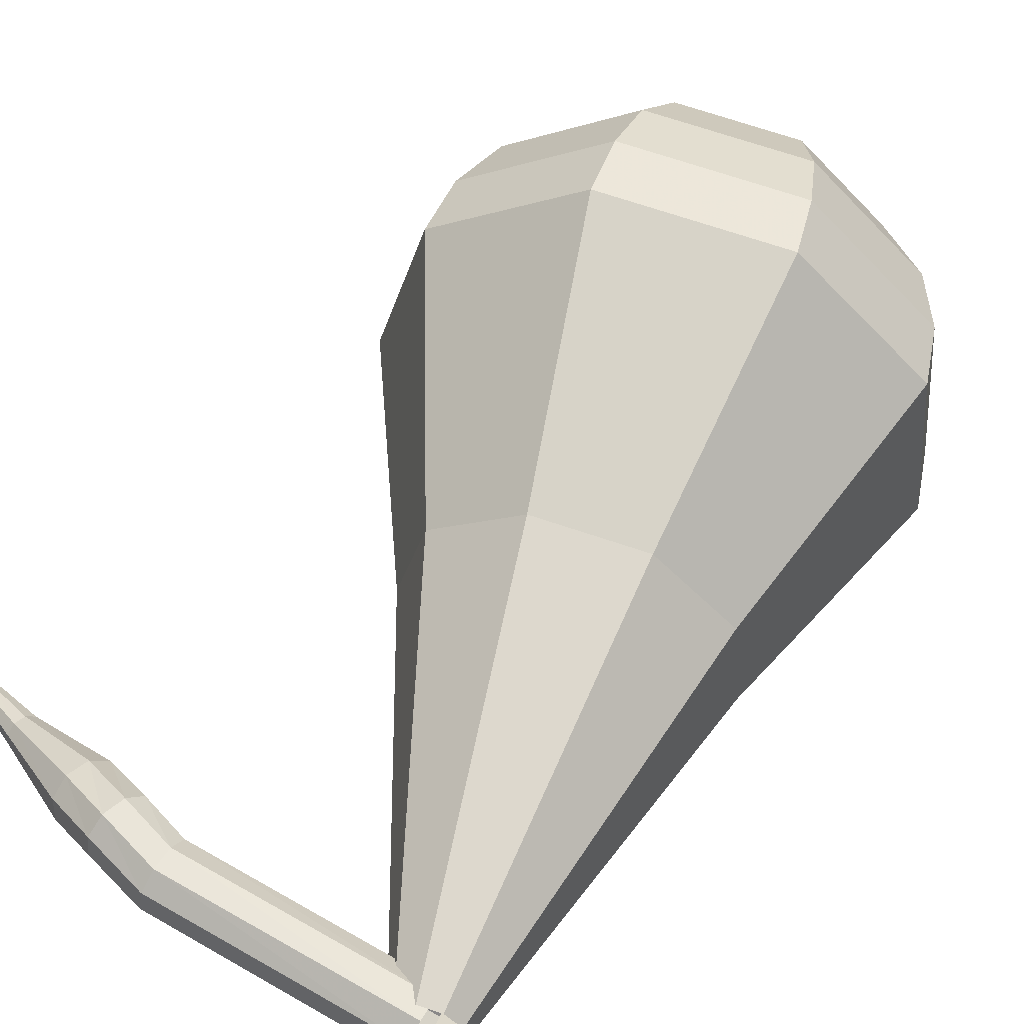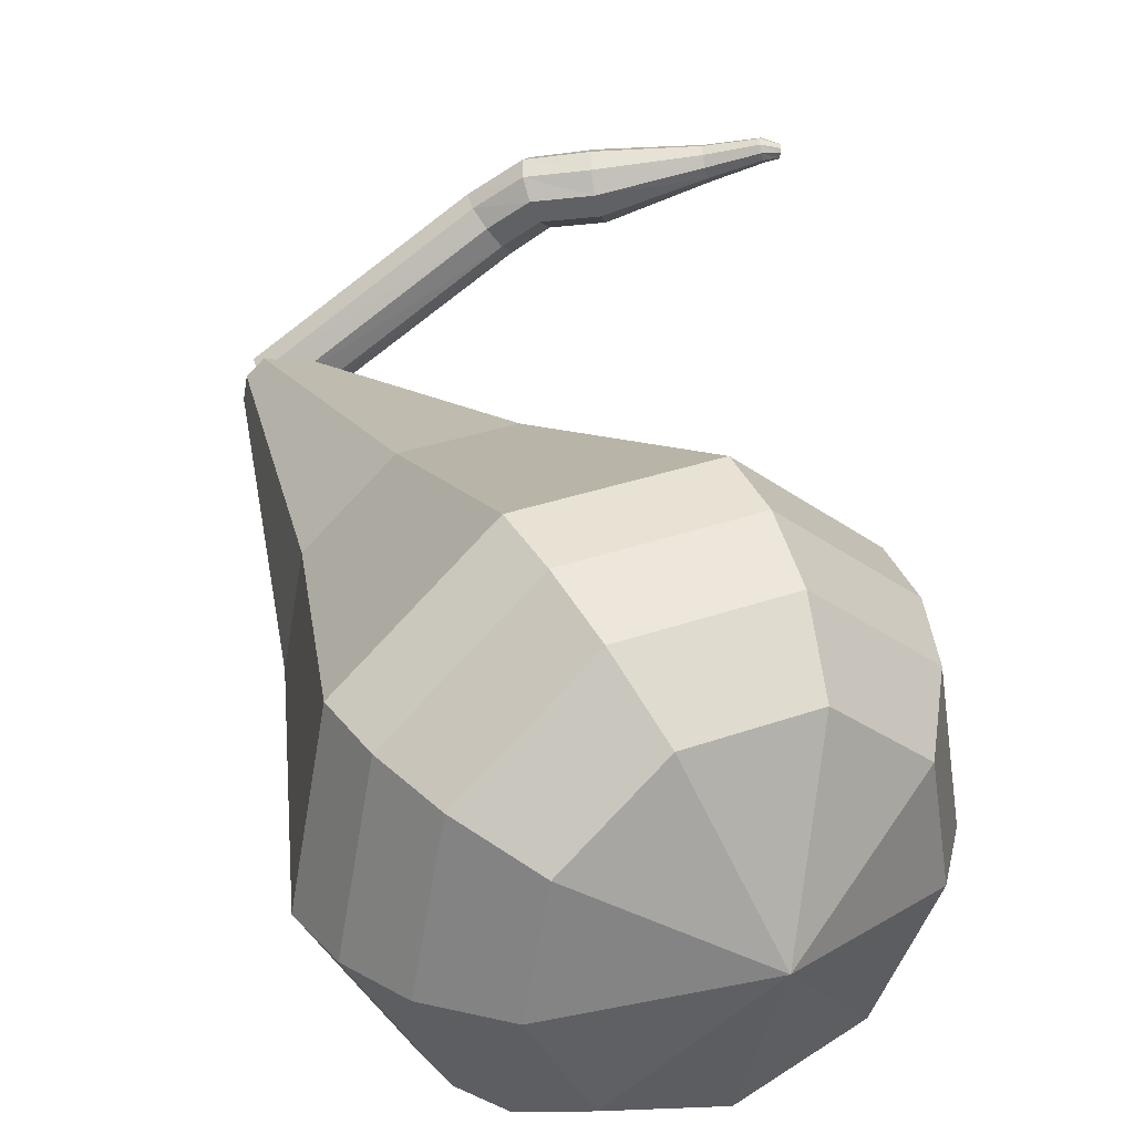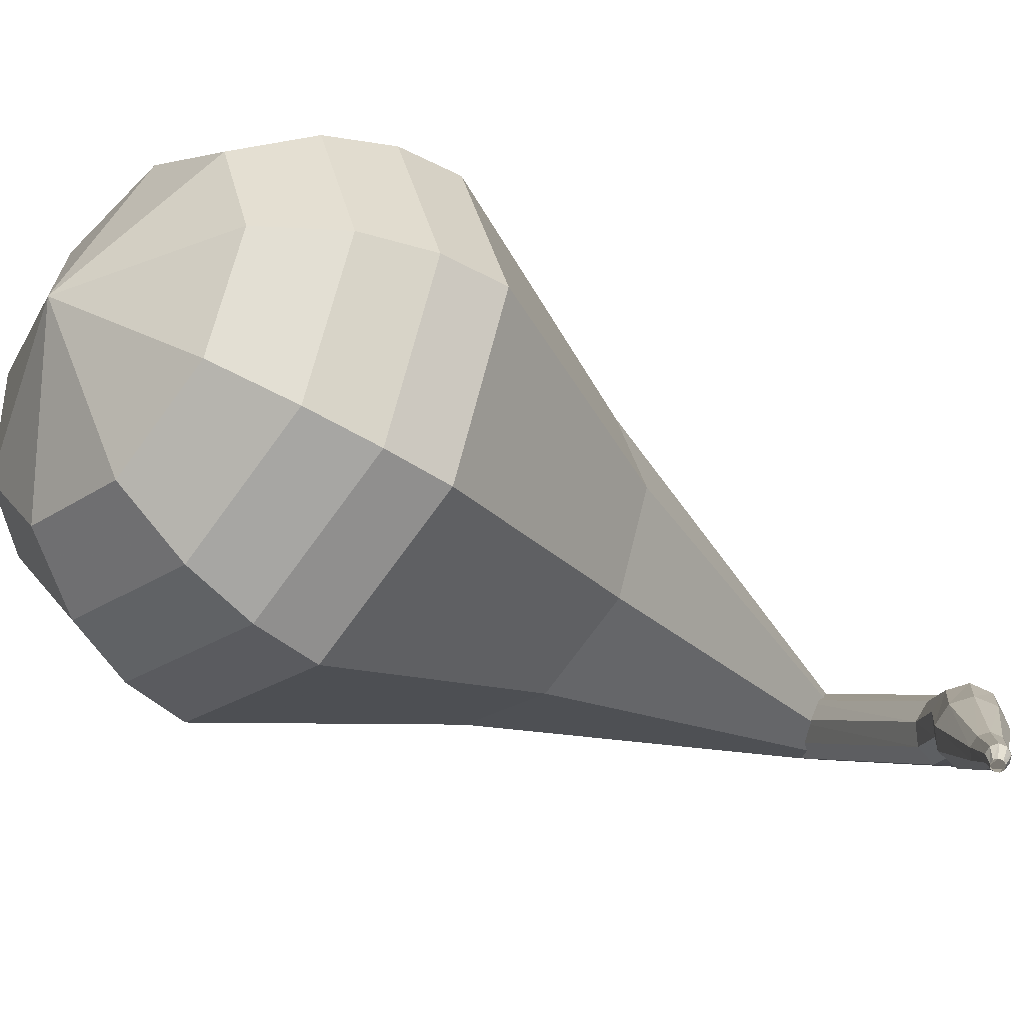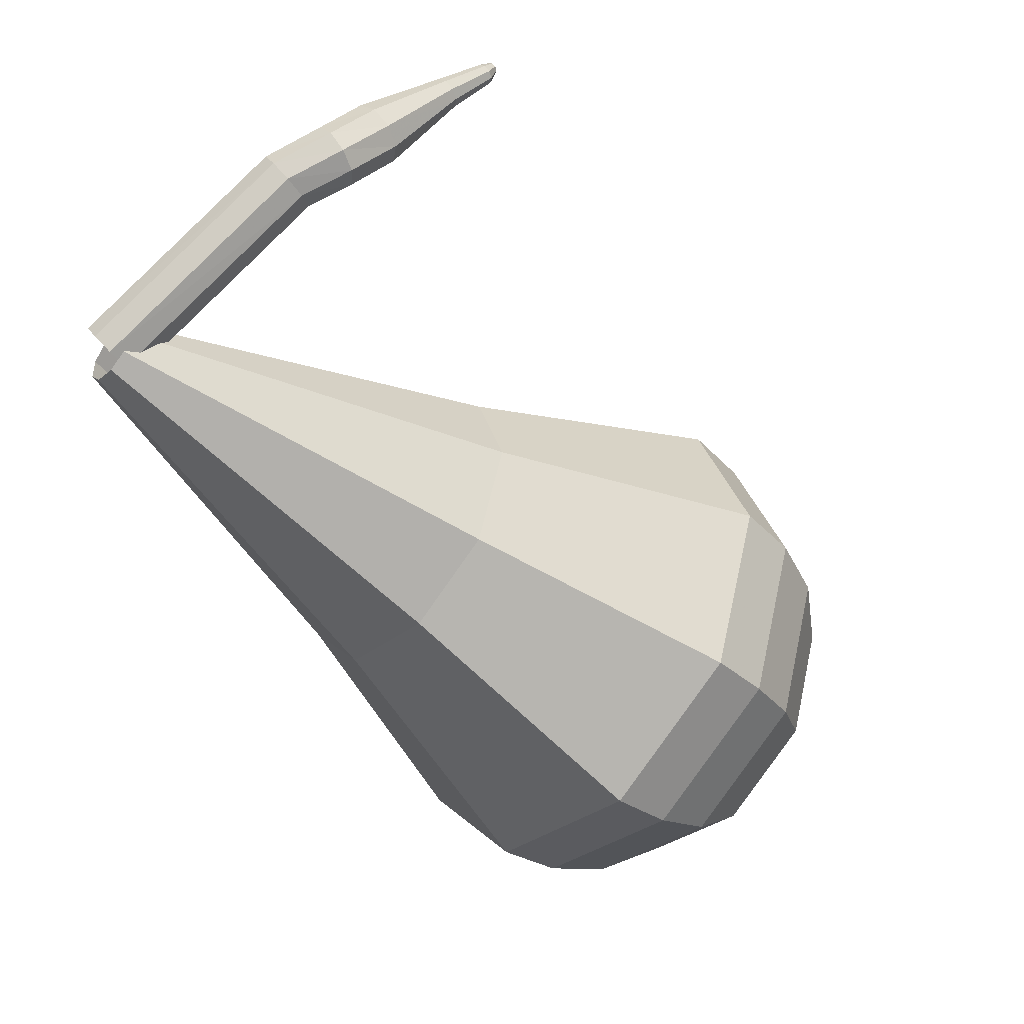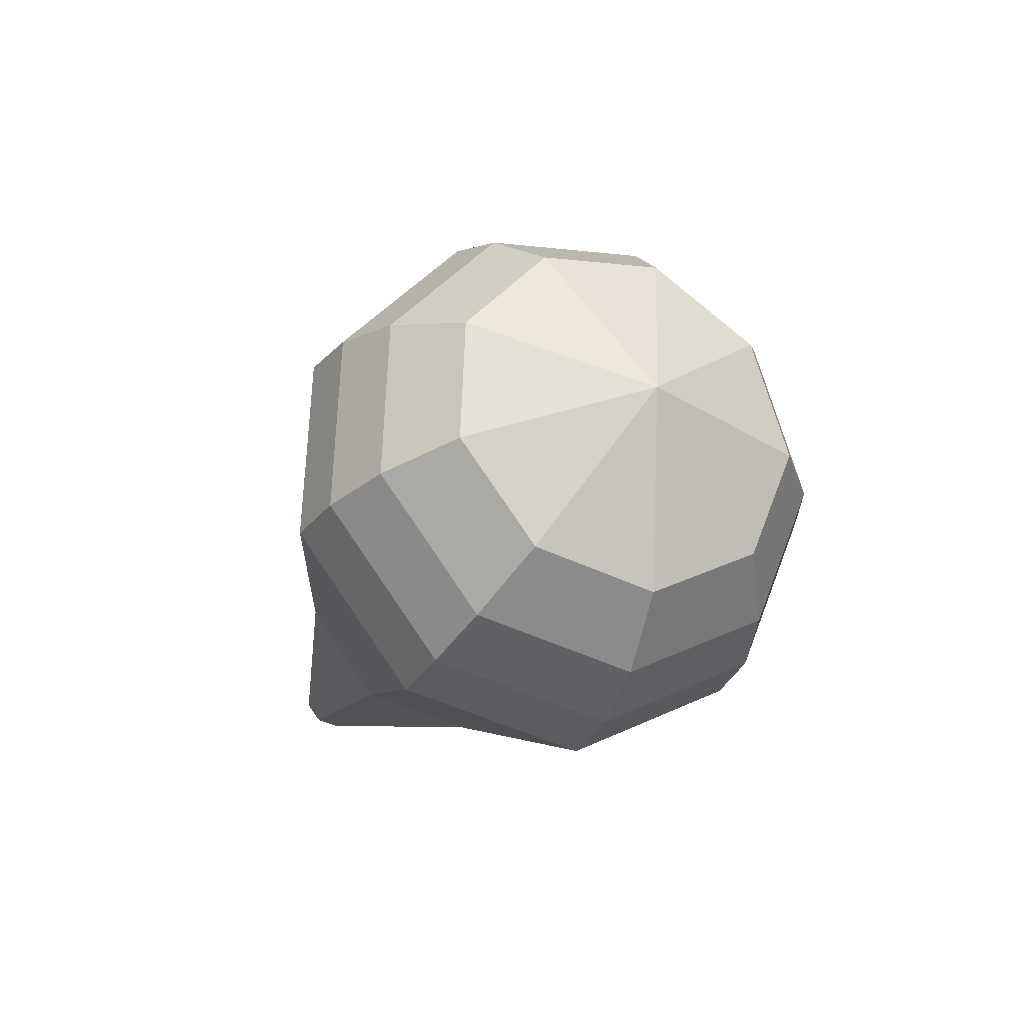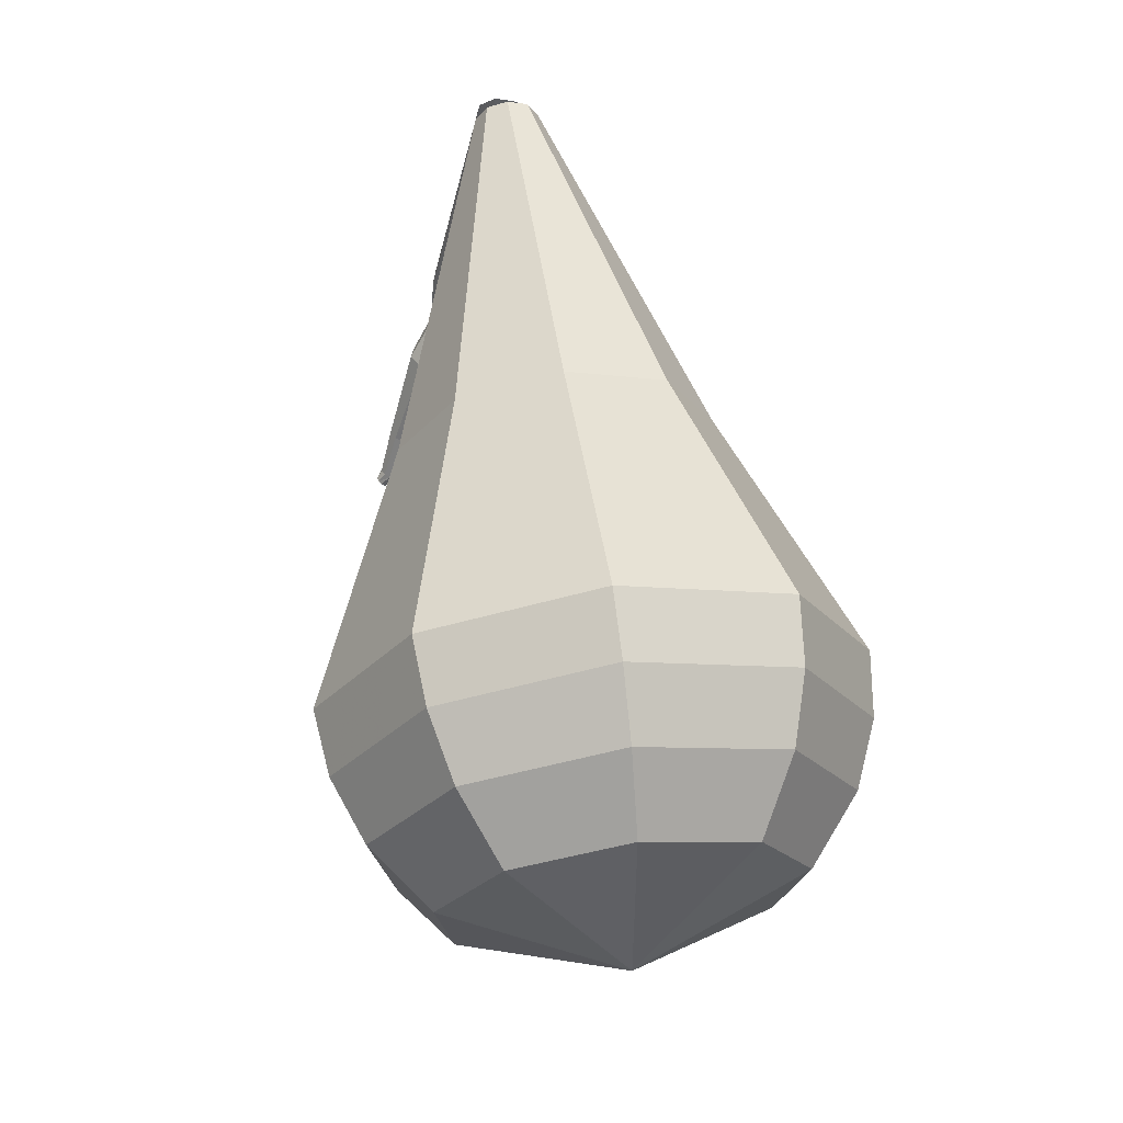
<metadata>
{"format":"obj","ext":"obj","renderer":"f3d","projection":"perspective","resolution":1024,"background":"white","views":[{"elev":17.8,"azim":57.3,"up":"+Y"},{"elev":73.0,"azim":-177.8,"up":"+Y"},{"elev":19.0,"azim":-80.5,"up":"+Y"},{"elev":37.7,"azim":122.8,"up":"+Z"},{"elev":-70.8,"azim":-171.5,"up":"+Z"},{"elev":-71.6,"azim":50.2,"up":"+Z"}]}
</metadata>
<code>
g tube1
v 171.9 167.6 127.1
v 171.5 167.6 126.5
v 171.1 167.1 126.2
v 170.8 166.4 126.3
v 170.9 165.9 126.8
v 171.2 165.8 127.4
v 171.7 166.1 127.8
v 172 166.7 127.9
v 172.1 167.3 127.6
v 171.9 167.6 127.1
v 166.2 170.2 131
v 165.8 170.2 130.5
v 165.4 169.7 130.2
v 165.1 169.1 130.3
v 165.1 168.6 130.7
v 165.4 168.4 131.3
v 165.9 168.7 131.8
v 166.2 169.3 131.9
v 166.3 169.9 131.6
v 166.2 170.2 131
v 164.8 171.2 131.6
v 164.6 171 130.9
v 164.3 170.5 130.6
v 164.1 169.8 130.7
v 164 169.4 131.2
v 164.2 169.3 131.9
v 164.4 169.7 132.4
v 164.7 170.3 132.5
v 164.9 170.9 132.2
v 164.8 171.2 131.6
v 163 171.5 131.7
v 162.9 171.3 131
v 162.7 170.8 130.7
v 162.6 170.1 130.8
v 162.5 169.7 131.3
v 162.6 169.6 132
v 162.8 170 132.5
v 163 170.7 132.7
v 163.1 171.3 132.3
v 163 171.5 131.7
v 160.1 171.8 132.1
v 160 171.7 131.8
v 159.9 171.4 131.6
v 159.9 171.1 131.7
v 159.8 170.9 131.9
v 159.9 170.9 132.3
v 160 171.1 132.5
v 160.1 171.4 132.6
v 160.1 171.7 132.4
v 160.1 171.8 132.1
v 158.6 172.1 132.3
v 158.6 172.1 132.1
v 158.5 171.9 132
v 158.5 171.7 132
v 158.5 171.5 132.2
v 158.5 171.5 132.4
v 158.5 171.7 132.6
v 158.6 171.9 132.6
v 158.6 172.1 132.5
v 158.6 172.1 132.3
v 158.1 172 132.3
v 158.1 171.9 132.2
v 158.1 171.8 132.1
v 158.1 171.7 132.1
v 158.1 171.6 132.2
v 158.1 171.6 132.4
v 158.1 171.7 132.5
v 158.1 171.8 132.5
v 158.1 171.9 132.4
v 158.1 172 132.3
f 1 2 12
f 12 11 1
f 2 3 13
f 13 12 2
f 3 4 14
f 14 13 3
f 4 5 15
f 15 14 4
f 5 6 16
f 16 15 5
f 6 7 17
f 17 16 6
f 7 8 18
f 18 17 7
f 8 9 19
f 19 18 8
f 9 10 20
f 20 19 9
f 11 12 22
f 22 21 11
f 12 13 23
f 23 22 12
f 13 14 24
f 24 23 13
f 14 15 25
f 25 24 14
f 15 16 26
f 26 25 15
f 16 17 27
f 27 26 16
f 17 18 28
f 28 27 17
f 18 19 29
f 29 28 18
f 19 20 30
f 30 29 19
f 21 22 32
f 32 31 21
f 22 23 33
f 33 32 22
f 23 24 34
f 34 33 23
f 24 25 35
f 35 34 24
f 25 26 36
f 36 35 25
f 26 27 37
f 37 36 26
f 27 28 38
f 38 37 27
f 28 29 39
f 39 38 28
f 29 30 40
f 40 39 29
f 31 32 42
f 42 41 31
f 32 33 43
f 43 42 32
f 33 34 44
f 44 43 33
f 34 35 45
f 45 44 34
f 35 36 46
f 46 45 35
f 36 37 47
f 47 46 36
f 37 38 48
f 48 47 37
f 38 39 49
f 49 48 38
f 39 40 50
f 50 49 39
f 41 42 52
f 52 51 41
f 42 43 53
f 53 52 42
f 43 44 54
f 54 53 43
f 44 45 55
f 55 54 44
f 45 46 56
f 56 55 45
f 46 47 57
f 57 56 46
f 47 48 58
f 58 57 47
f 48 49 59
f 59 58 48
f 49 50 60
f 60 59 49
f 51 52 62
f 62 61 51
f 52 53 63
f 63 62 52
f 53 54 64
f 64 63 53
f 54 55 65
f 65 64 54
f 55 56 66
f 66 65 55
f 56 57 67
f 67 66 56
f 57 58 68
f 68 67 57
f 58 59 69
f 69 68 58
f 59 60 70
f 70 69 59
v 172.2 167.4 127.1
v 172.3 166.9 126.6
v 172 166.3 126.3
v 171.5 166 126.4
v 170.9 165.9 126.8
v 170.6 166.3 127.3
v 170.7 166.8 127.7
v 171.2 167.3 127.8
v 171.8 167.5 127.6
v 172.2 167.4 127.1
v 169.5 176.5 119.3
v 169.9 174.2 117
v 168.5 171.6 115.8
v 165.8 169.8 116.2
v 163.1 169.7 118.1
v 161.7 171.4 120.5
v 162.3 174 122.4
v 164.5 176.3 122.8
v 167.3 177.3 121.6
v 169.5 176.5 119.3
v 169.1 178.1 118
v 169.7 175.5 115.3
v 168 172.4 113.9
v 164.8 170.3 114.4
v 161.7 170.2 116.6
v 160.1 172.2 119.4
v 160.7 175.2 121.6
v 163.3 178 122.1
v 166.6 179.1 120.7
v 169.1 178.1 118
v 168.8 179.8 116.7
v 169.4 176.8 113.6
v 167.5 173.2 112
v 163.8 170.9 112.5
v 160.3 170.7 115
v 158.4 173 118.3
v 159.1 176.5 120.8
v 162.1 179.6 121.4
v 165.9 180.9 119.7
v 168.8 179.8 116.7
v 168.5 181.5 115.3
v 169.2 178 111.9
v 166.9 174.1 110
v 162.9 171.4 110.7
v 158.8 171.3 113.5
v 156.7 173.8 117.2
v 157.6 177.7 120
v 160.9 181.3 120.6
v 165.2 182.7 118.8
v 168.5 181.5 115.3
v 168.1 183.1 114
v 168.9 179.3 110.2
v 166.4 174.9 108.1
v 161.9 171.9 108.8
v 157.4 171.8 112
v 155.1 174.6 116
v 156 179 119.2
v 159.7 182.9 119.9
v 164.5 184.6 117.8
v 168.1 183.1 114
v 167 184.1 112.7
v 167.7 180.4 108.9
v 165.3 176.1 107
v 160.9 173.2 107.7
v 156.6 173.1 110.7
v 154.3 175.8 114.7
v 155.2 180.1 117.7
v 158.8 183.9 118.4
v 163.5 185.5 116.4
v 167 184.1 112.7
v 165.4 184.7 111.3
v 166 181.4 108
v 163.9 177.6 106.2
v 160 175 106.9
v 156.1 174.9 109.6
v 154.1 177.3 113.1
v 154.9 181.1 115.8
v 158.1 184.5 116.4
v 162.2 186 114.7
v 165.4 184.7 111.3
v 163.2 184.8 110
v 163.7 182.3 107.5
v 162 179.4 106.1
v 159 177.4 106.6
v 156.1 177.3 108.7
v 154.5 179.2 111.4
v 155.1 182.1 113.4
v 157.6 184.7 113.9
v 160.8 185.8 112.6
v 163.2 184.8 110
v 158.2 182.6 108.7
v 158.2 182.6 108.7
v 158.2 182.6 108.7
v 158.2 182.6 108.7
v 158.2 182.6 108.7
v 158.2 182.6 108.7
v 158.2 182.6 108.7
v 158.2 182.6 108.7
v 158.2 182.6 108.7
v 158.2 182.6 108.7
f 71 72 82
f 82 81 71
f 72 73 83
f 83 82 72
f 73 74 84
f 84 83 73
f 74 75 85
f 85 84 74
f 75 76 86
f 86 85 75
f 76 77 87
f 87 86 76
f 77 78 88
f 88 87 77
f 78 79 89
f 89 88 78
f 79 80 90
f 90 89 79
f 81 82 92
f 92 91 81
f 82 83 93
f 93 92 82
f 83 84 94
f 94 93 83
f 84 85 95
f 95 94 84
f 85 86 96
f 96 95 85
f 86 87 97
f 97 96 86
f 87 88 98
f 98 97 87
f 88 89 99
f 99 98 88
f 89 90 100
f 100 99 89
f 91 92 102
f 102 101 91
f 92 93 103
f 103 102 92
f 93 94 104
f 104 103 93
f 94 95 105
f 105 104 94
f 95 96 106
f 106 105 95
f 96 97 107
f 107 106 96
f 97 98 108
f 108 107 97
f 98 99 109
f 109 108 98
f 99 100 110
f 110 109 99
f 101 102 112
f 112 111 101
f 102 103 113
f 113 112 102
f 103 104 114
f 114 113 103
f 104 105 115
f 115 114 104
f 105 106 116
f 116 115 105
f 106 107 117
f 117 116 106
f 107 108 118
f 118 117 107
f 108 109 119
f 119 118 108
f 109 110 120
f 120 119 109
f 111 112 122
f 122 121 111
f 112 113 123
f 123 122 112
f 113 114 124
f 124 123 113
f 114 115 125
f 125 124 114
f 115 116 126
f 126 125 115
f 116 117 127
f 127 126 116
f 117 118 128
f 128 127 117
f 118 119 129
f 129 128 118
f 119 120 130
f 130 129 119
f 121 122 132
f 132 131 121
f 122 123 133
f 133 132 122
f 123 124 134
f 134 133 123
f 124 125 135
f 135 134 124
f 125 126 136
f 136 135 125
f 126 127 137
f 137 136 126
f 127 128 138
f 138 137 127
f 128 129 139
f 139 138 128
f 129 130 140
f 140 139 129
f 131 132 142
f 142 141 131
f 132 133 143
f 143 142 132
f 133 134 144
f 144 143 133
f 134 135 145
f 145 144 134
f 135 136 146
f 146 145 135
f 136 137 147
f 147 146 136
f 137 138 148
f 148 147 137
f 138 139 149
f 149 148 138
f 139 140 150
f 150 149 139
f 141 142 152
f 152 151 141
f 142 143 153
f 153 152 142
f 143 144 154
f 154 153 143
f 144 145 155
f 155 154 144
f 145 146 156
f 156 155 145
f 146 147 157
f 157 156 146
f 147 148 158
f 158 157 147
f 148 149 159
f 159 158 148
f 149 150 160
f 160 159 149
f 151 152 162
f 162 161 151
f 152 153 163
f 163 162 152
f 153 154 164
f 164 163 153
f 154 155 165
f 165 164 154
f 155 156 166
f 166 165 155
f 156 157 167
f 167 166 156
f 157 158 168
f 168 167 157
f 158 159 169
f 169 168 158
f 159 160 170
f 170 169 159
g

</code>
